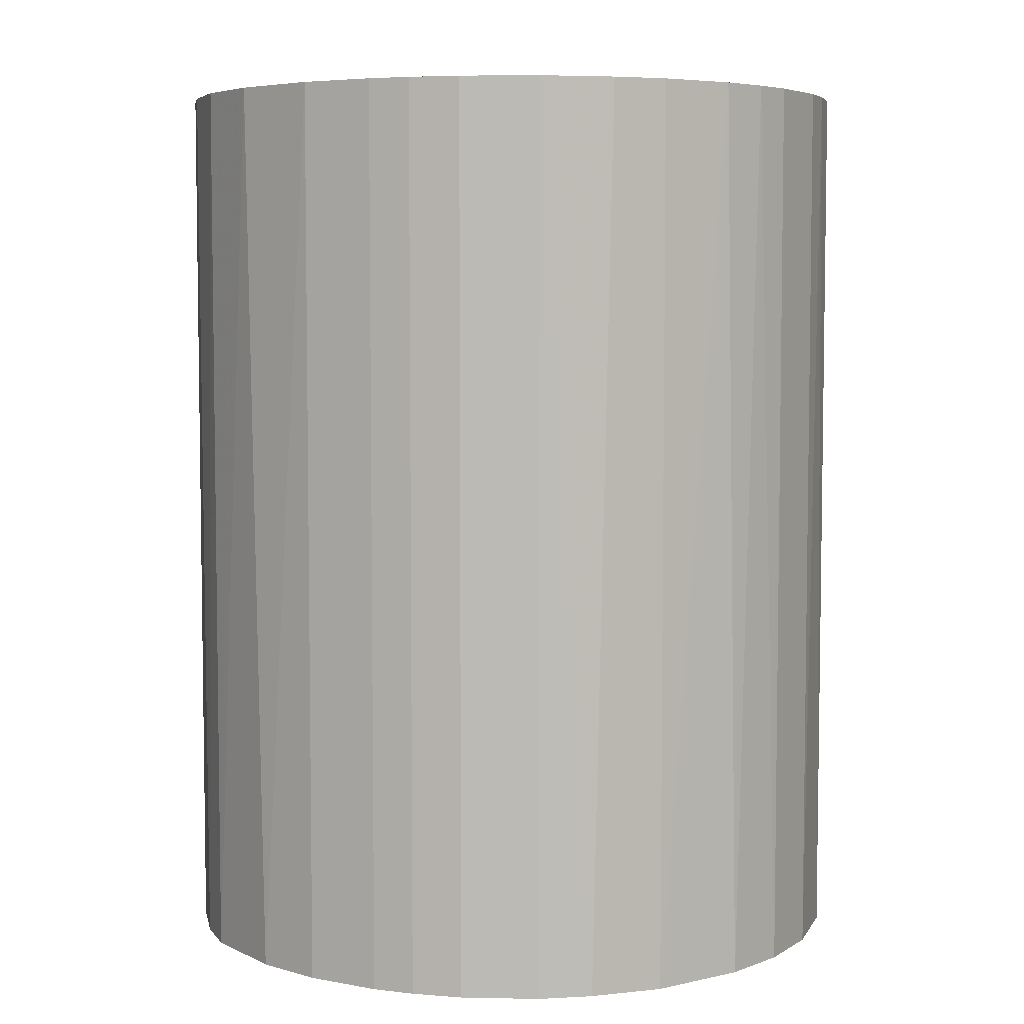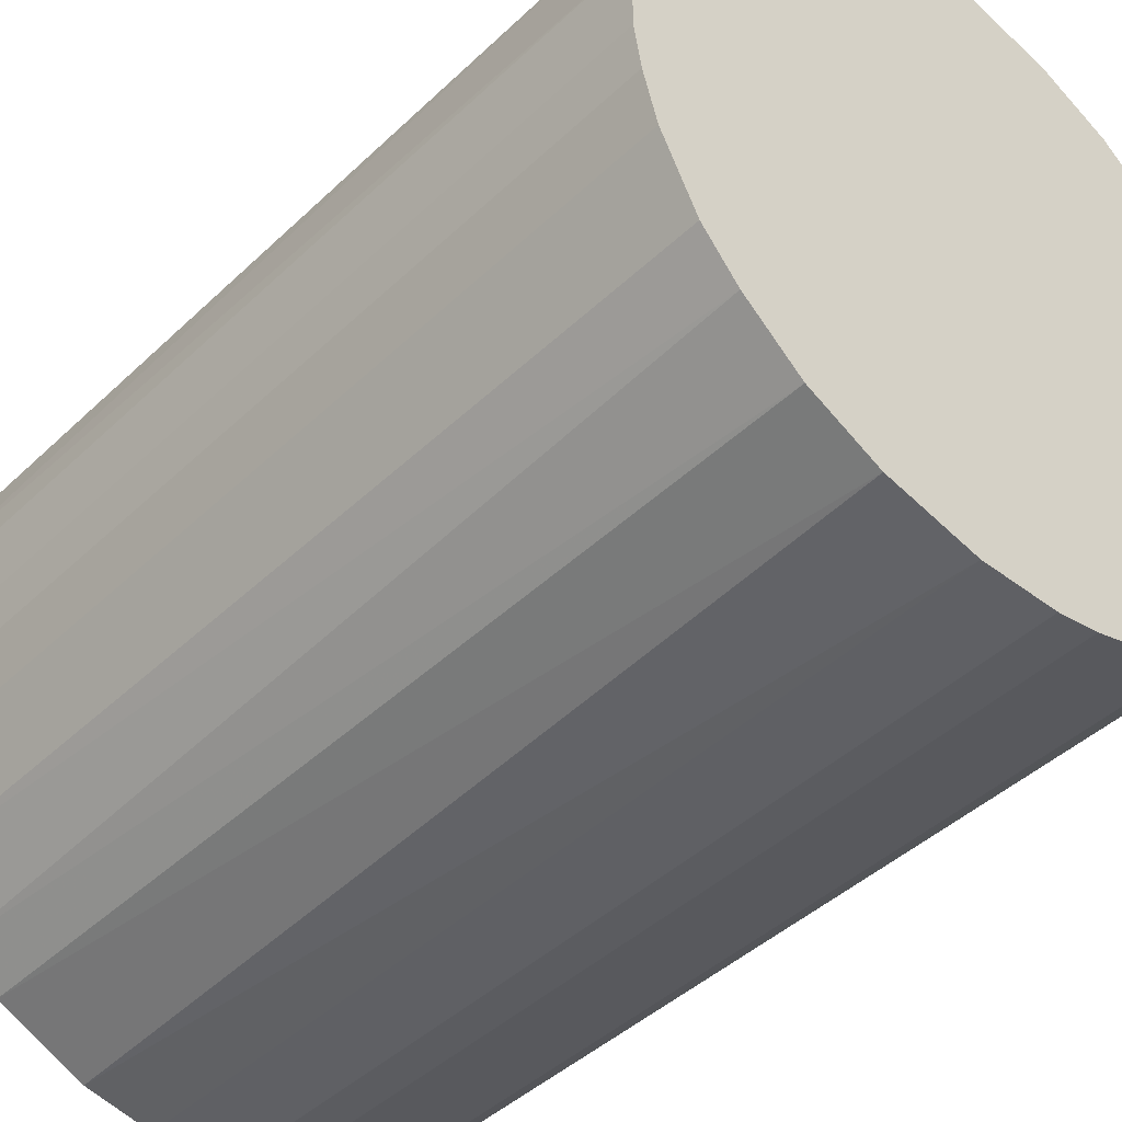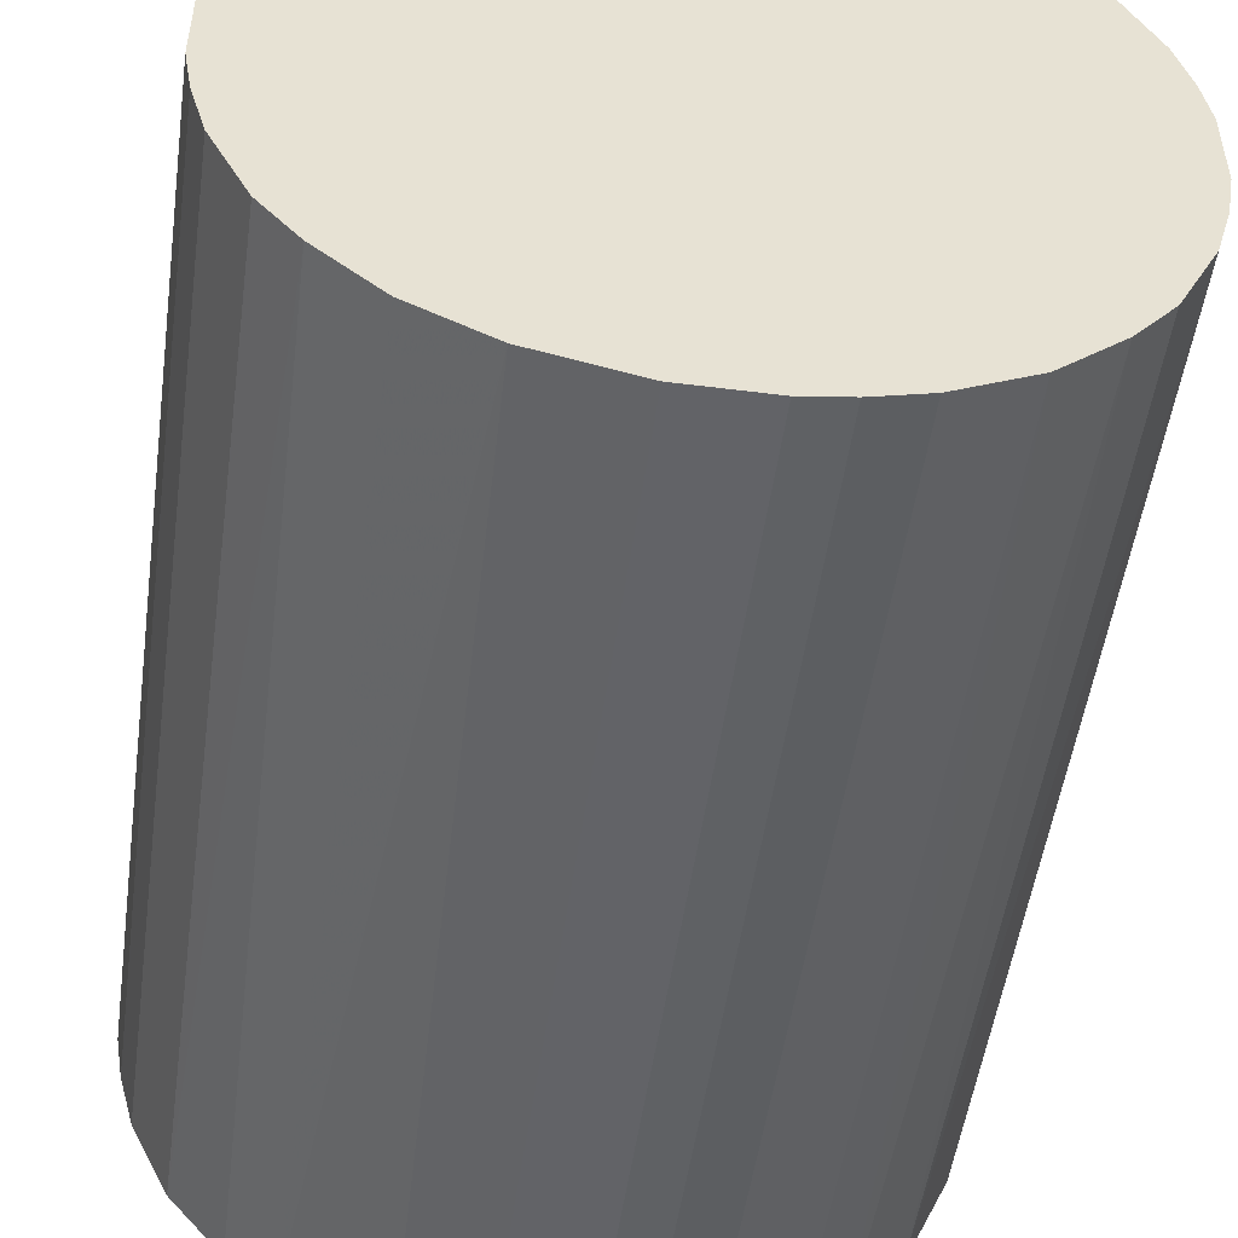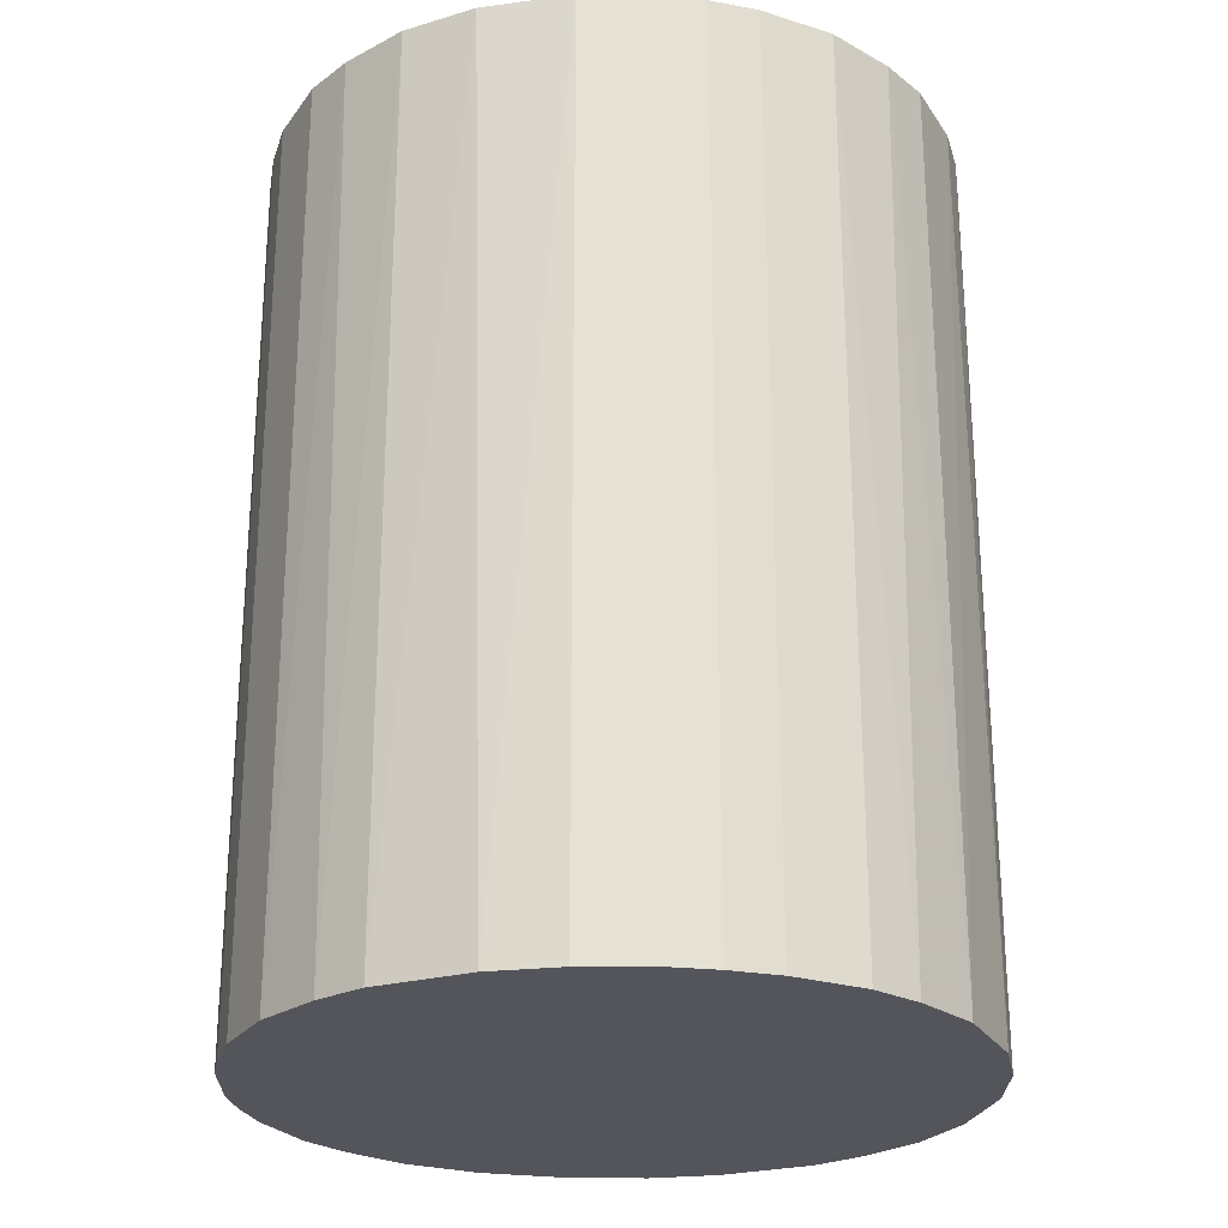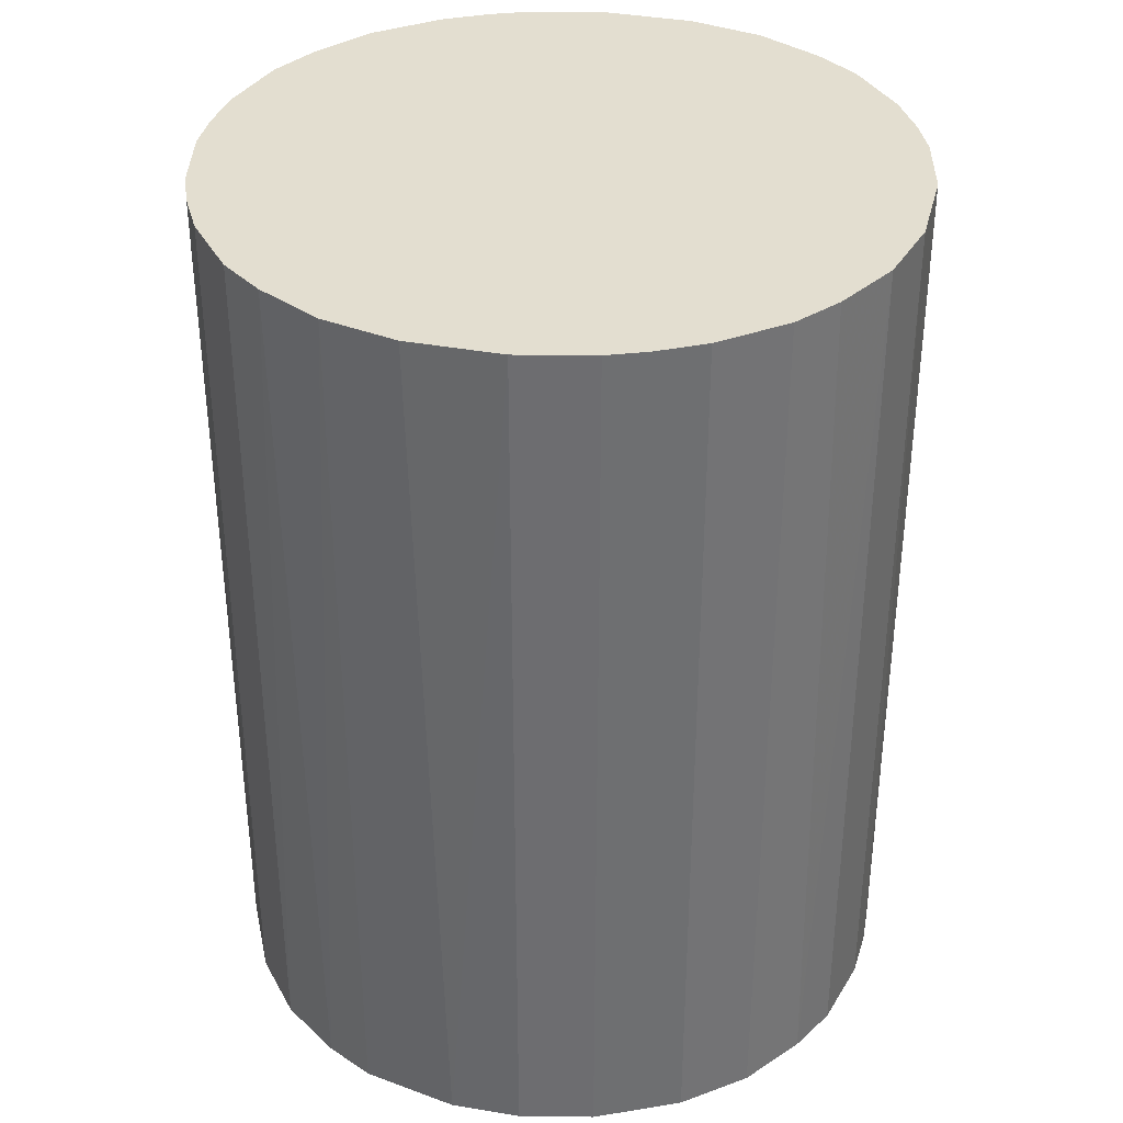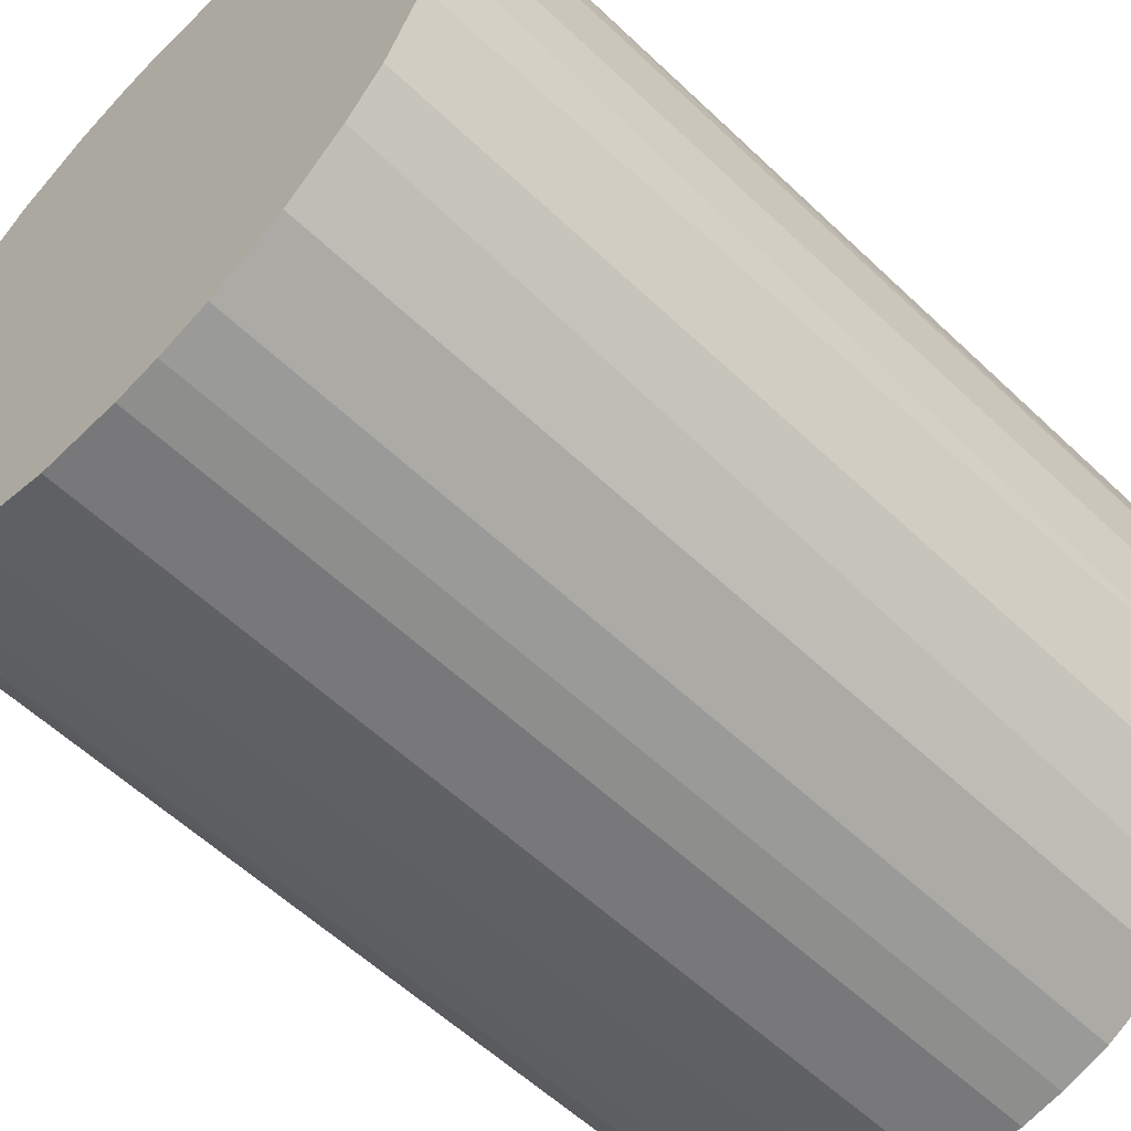
<metadata>
{"format":"obj","ext":"obj","renderer":"f3d","projection":"perspective","resolution":1024,"background":"white","views":[{"elev":5.5,"azim":30.1,"up":"+Z"},{"elev":-43.5,"azim":-42.0,"up":"+Y"},{"elev":-51.0,"azim":-7.9,"up":"+Y"},{"elev":-24.9,"azim":-0.7,"up":"+Z"},{"elev":35.8,"azim":-179.1,"up":"+Z"},{"elev":-57.5,"azim":45.4,"up":"+Y"}]}
</metadata>
<code>
o convex_0
v -0.0302 0.007158 -0.0408
v 0.03083 0.003422 0.0408
v 0.0302 0.007158 0.0408
v -0.0302 -0.007159 0.0408
v 0.007158 -0.0302 -0.0408
v 0.009651 0.02958 -0.0408
v -0.01152 0.02896 0.0408
v 0.007158 -0.0302 0.0408
v 0.02958 -0.009652 -0.0408
v -0.01775 -0.02584 -0.0408
v 0.01775 0.02584 0.0408
v 0.02584 0.01775 -0.0408
v -0.01775 0.02584 -0.0408
v 0.02273 -0.02149 0.0408
v -0.02585 0.01775 0.0408
v -0.01152 -0.02896 0.0408
v -0.02585 -0.01775 -0.0408
v 0.01775 -0.02584 -0.0408
v -0.02273 -0.02148 0.0408
v 0.003422 0.03083 0.0408
v -0.003423 0.03083 -0.0408
v 0.03083 0.003422 -0.0408
v -0.003423 -0.03083 -0.0408
v 0.0302 -0.007159 0.0408
v -0.0302 -0.007159 -0.0408
v -0.03083 0.003422 0.0408
v 0.02584 0.01775 0.0408
v -0.02585 0.01775 -0.0408
v 0.02584 -0.01775 -0.0408
v 0.01775 0.02584 -0.0408
v -0.02149 0.02273 0.0408
v -0.003423 -0.03083 0.0408
v 0.01152 -0.02896 0.0408
v 0.02896 -0.01152 0.0408
v -0.02896 -0.01152 0.0408
v 0.02896 0.01152 -0.0408
v -0.02896 0.01152 0.0408
v 0.01152 0.02896 0.0408
v -0.009652 -0.02958 -0.0408
v -0.01152 0.02896 -0.0408
v -0.03083 -0.003423 -0.0408
v 0.03083 -0.003423 -0.0408
v -0.003423 0.03083 0.0408
v -0.01775 -0.02584 0.0408
v 0.01775 -0.02584 0.0408
v 0.02149 0.02273 -0.0408
v 0.003422 -0.03083 0.0408
v 0.003422 0.03083 -0.0408
v -0.02585 -0.01775 0.0408
v 0.02584 -0.01775 0.0408
v -0.01775 0.02584 0.0408
v -0.02149 -0.02273 -0.0408
v 0.02149 -0.02273 -0.0408
v 0.02273 0.02149 0.0408
v 0.01152 -0.02896 -0.0408
v -0.02896 -0.01152 -0.0408
v 0.02896 0.01152 0.0408
v -0.02896 0.01152 -0.0408
v -0.02273 0.02148 -0.0408
v -0.03083 0.003422 -0.0408
v 0.003422 -0.03083 -0.0408
v 0.03083 -0.003423 0.0408
v -0.03083 -0.003423 0.0408
v -0.007159 0.0302 0.0408
f 43 21 64
f 2 3 4
f 5 1 6
f 4 3 7
f 2 4 8
f 5 6 9
f 1 5 10
f 7 3 11
f 9 6 12
f 6 1 13
f 2 8 14
f 4 7 15
f 8 4 16
f 1 10 17
f 5 9 18
f 16 4 19
f 7 11 20
f 6 13 21
f 3 2 22
f 9 12 22
f 10 5 23
f 2 14 24
f 1 17 25
f 4 15 26
f 11 3 27
f 13 1 28
f 18 9 29
f 12 6 30
f 15 7 31
f 8 16 32
f 8 5 33
f 14 8 33
f 24 14 34
f 9 24 34
f 29 9 34
f 19 4 35
f 4 25 35
f 3 22 36
f 22 12 36
f 12 27 36
f 1 26 37
f 26 15 37
f 15 28 37
f 6 20 38
f 20 11 38
f 30 6 38
f 11 30 38
f 16 10 39
f 10 23 39
f 32 16 39
f 23 32 39
f 13 7 40
f 21 13 40
f 1 25 41
f 25 4 41
f 22 2 42
f 9 22 42
f 24 9 42
f 7 20 43
f 20 21 43
f 10 16 44
f 16 19 44
f 14 33 45
f 33 18 45
f 30 11 46
f 12 30 46
f 5 8 47
f 8 32 47
f 32 23 47
f 20 6 48
f 6 21 48
f 21 20 48
f 17 19 49
f 19 35 49
f 35 17 49
f 14 29 50
f 34 14 50
f 29 34 50
f 7 13 51
f 31 7 51
f 13 31 51
f 17 10 52
f 19 17 52
f 10 44 52
f 44 19 52
f 18 29 53
f 29 14 53
f 14 45 53
f 45 18 53
f 11 27 54
f 27 12 54
f 46 11 54
f 12 46 54
f 5 18 55
f 33 5 55
f 18 33 55
f 25 17 56
f 17 35 56
f 35 25 56
f 27 3 57
f 3 36 57
f 36 27 57
f 28 1 58
f 1 37 58
f 37 28 58
f 13 28 59
f 28 15 59
f 31 13 59
f 15 31 59
f 26 1 60
f 1 41 60
f 41 26 60
f 23 5 61
f 5 47 61
f 47 23 61
f 2 24 62
f 42 2 62
f 24 42 62
f 4 26 63
f 41 4 63
f 26 41 63
f 40 7 64
f 21 40 64
f 7 43 64

</code>
